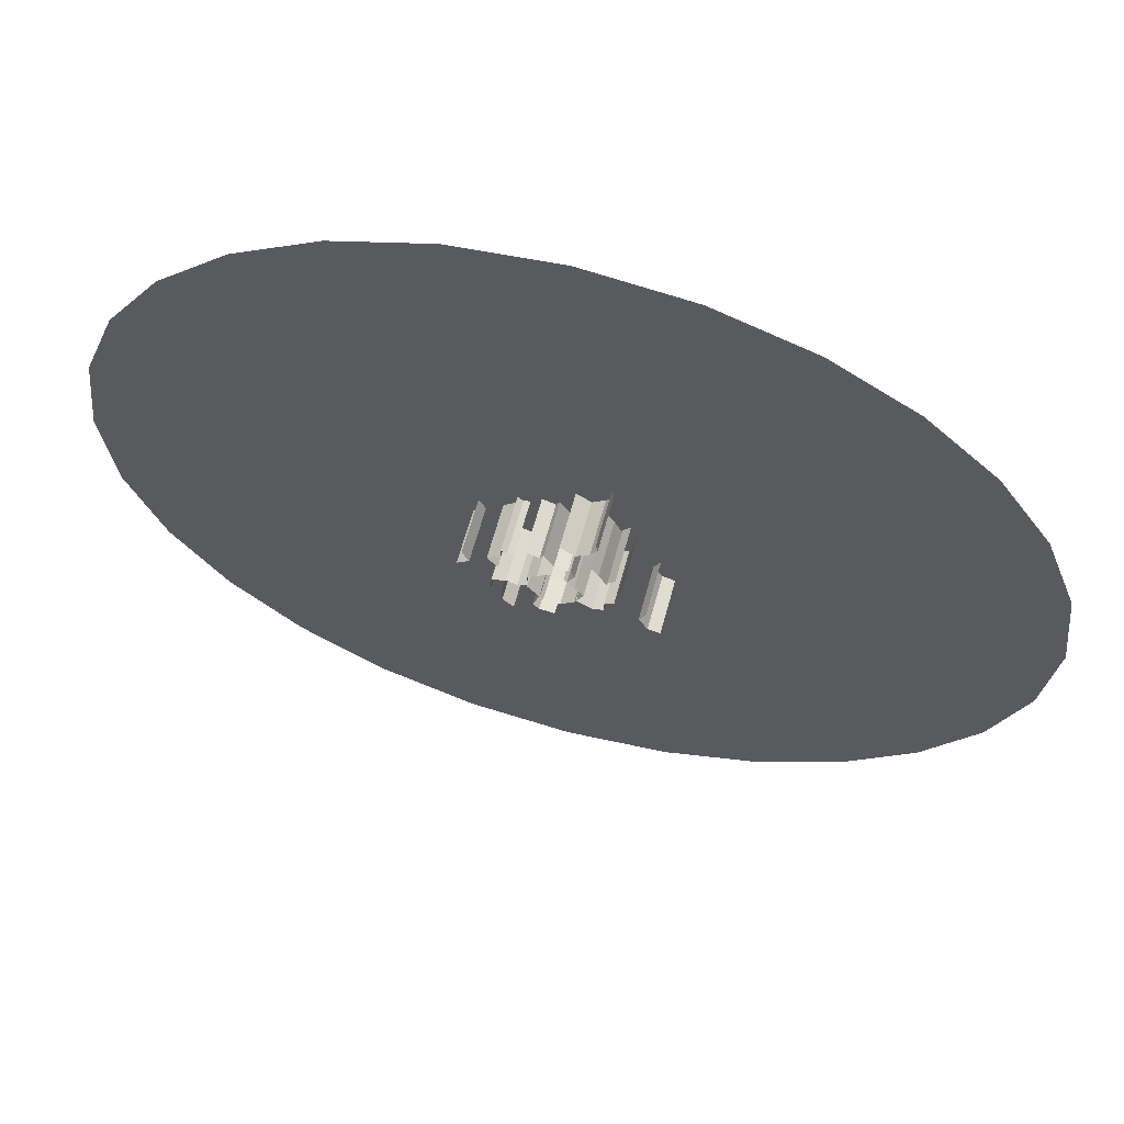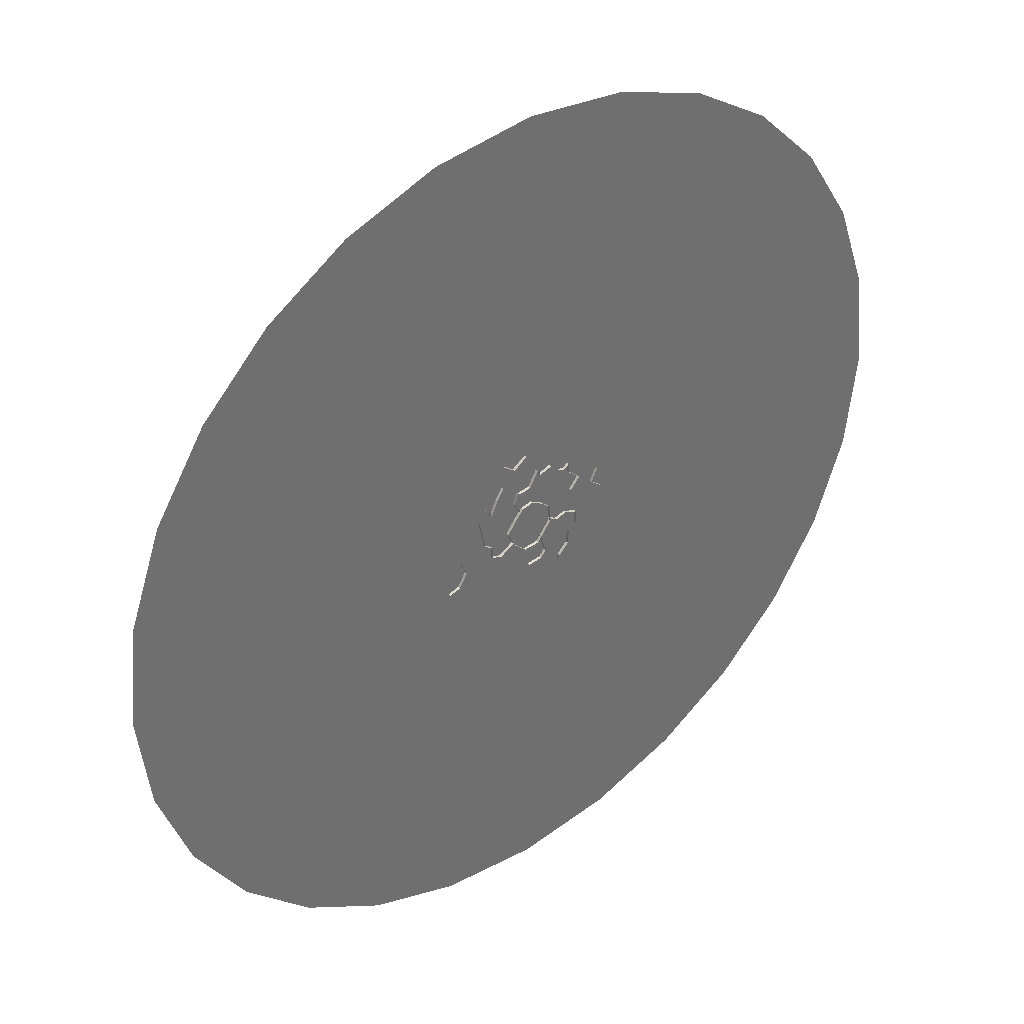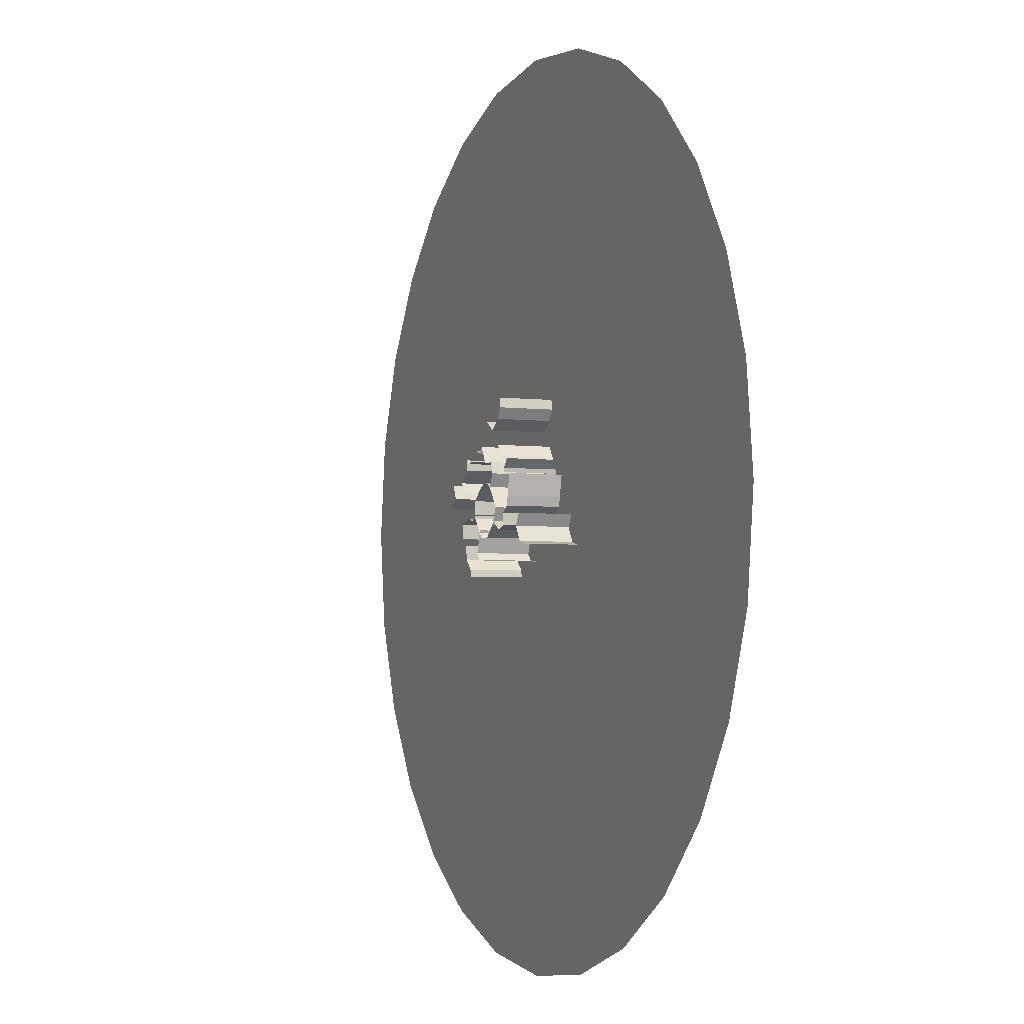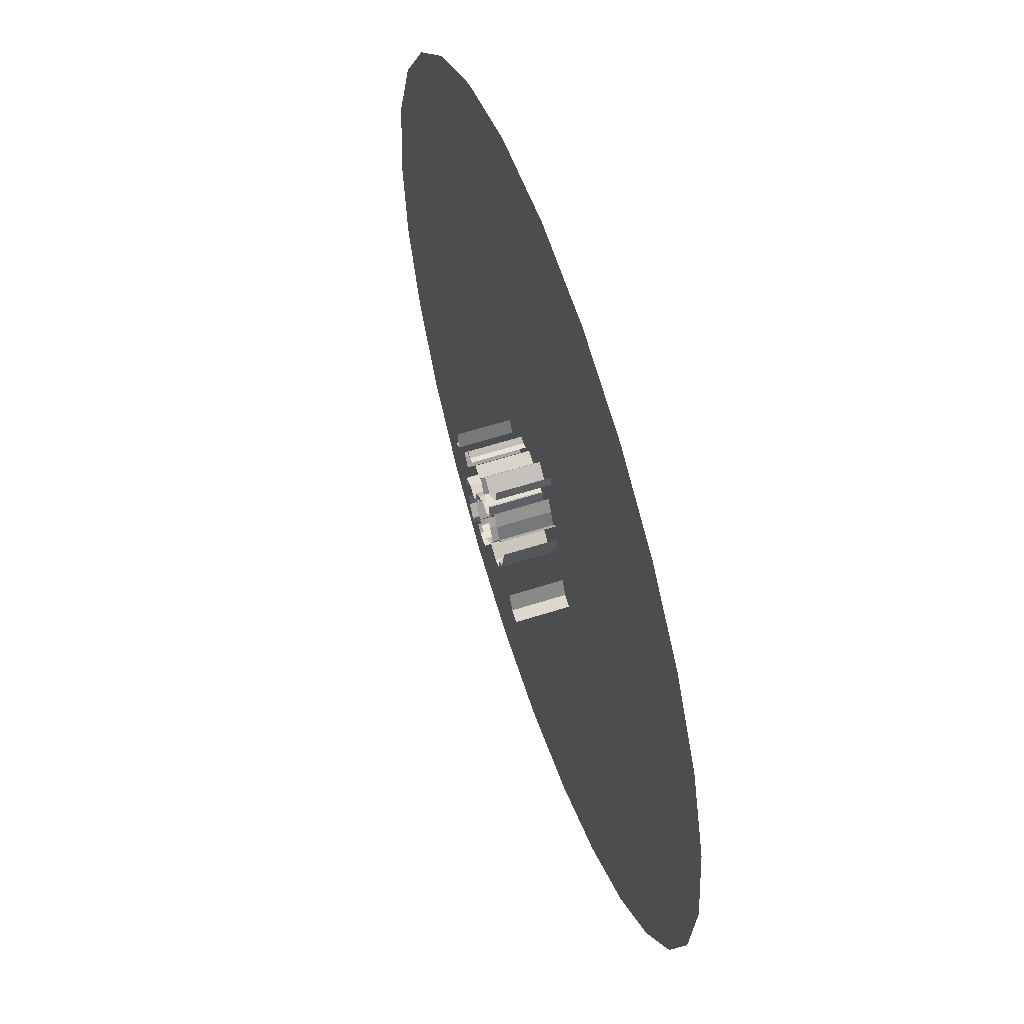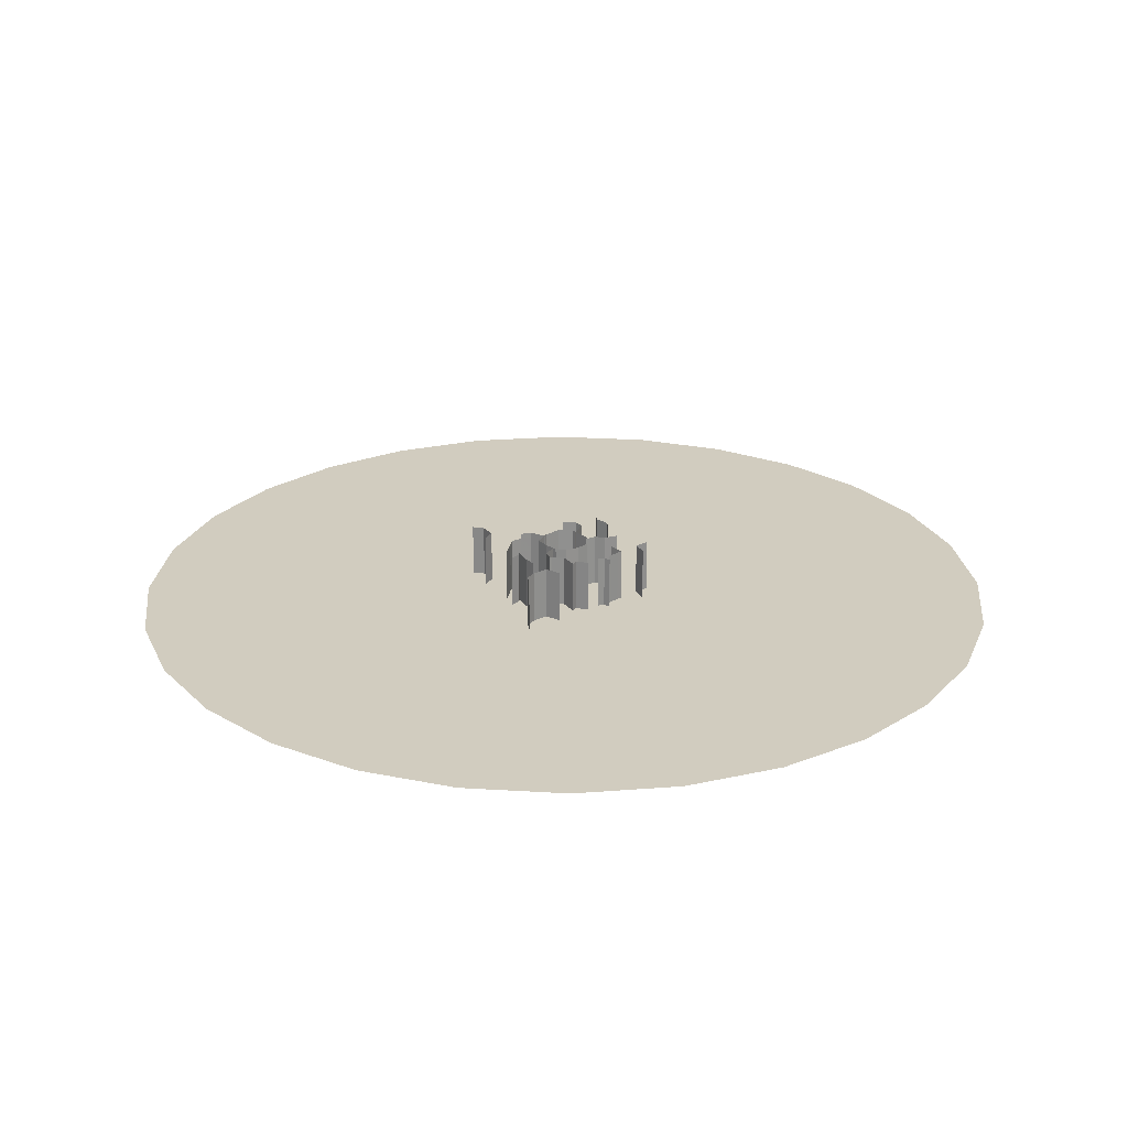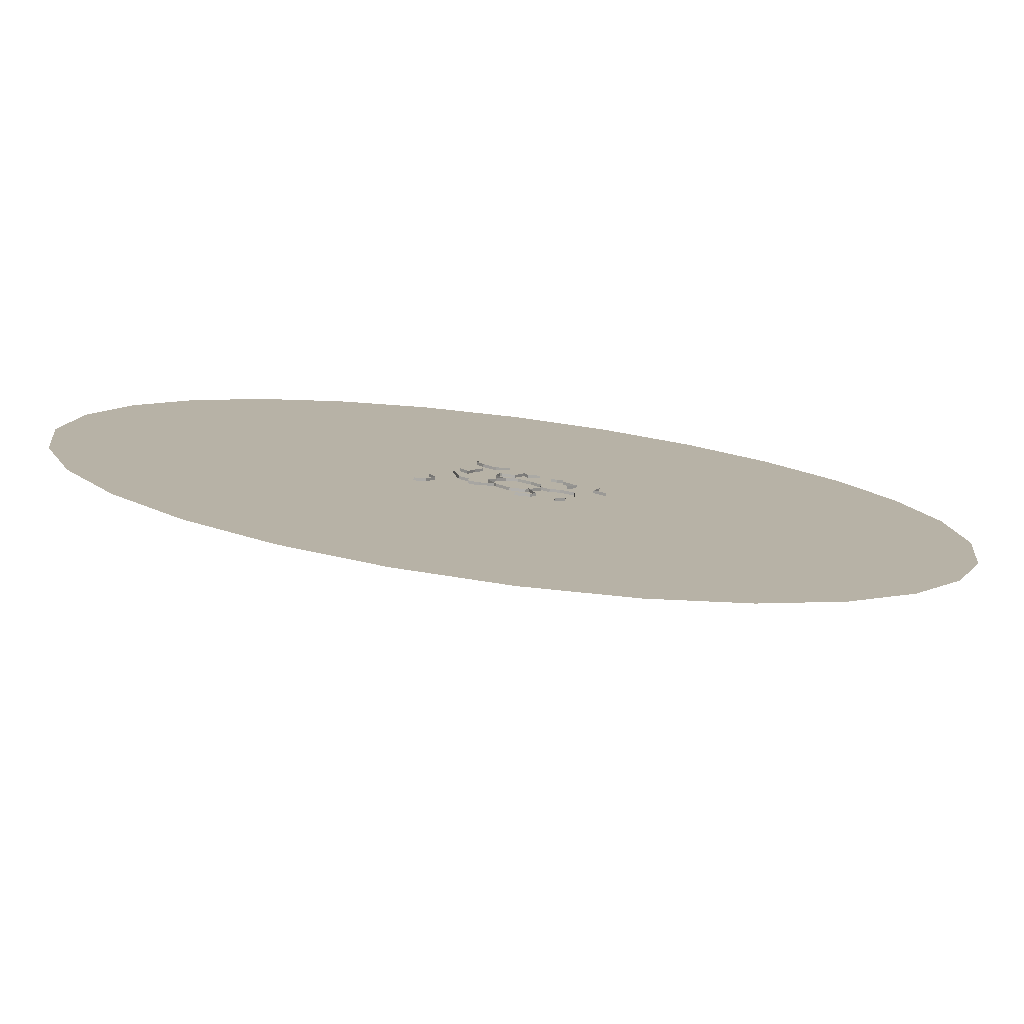
<metadata>
{"format":"obj","ext":"obj","renderer":"f3d","projection":"perspective","resolution":1024,"background":"white","views":[{"elev":63.7,"azim":15.2,"up":"+Y"},{"elev":38.4,"azim":141.3,"up":"+Y"},{"elev":-3.7,"azim":67.3,"up":"+Y"},{"elev":58.8,"azim":71.6,"up":"+Y"},{"elev":24.2,"azim":179.2,"up":"+Z"},{"elev":-79.2,"azim":172.8,"up":"+Y"}]}
</metadata>
<code>
g juqing_yewai_284_block_03
v 584.5 -729.3 13.3
v 0.000106 -4e-05 13.3
v 410.9 -839.7 13.3
v 934.8 -0.000445 13.3
v 910.1 214.2 13.3
v 0.000401 934.8 13.3
v -214.2 910.1 13.3
v -214.2 -910.1 13.3
v -0.000327 -934.8 13.3
v -0.000327 -934.8 13.3
v 214.2 -910.1 13.3
v 729.3 -584.5 13.3
v 839.7 -410.9 13.3
v 910.1 -214.2 13.3
v 839.7 410.9 13.3
v 729.3 584.5 13.3
v 584.5 729.3 13.3
v 410.9 839.7 13.3
v 214.2 910.1 13.3
v 0.000401 934.8 13.3
v -410.9 839.7 13.3
v -584.5 729.3 13.3
v -729.3 584.5 13.3
v -839.7 410.9 13.3
v -910.1 214.2 13.3
v -934.8 0.000365 13.3
v -934.8 0.000365 13.3
v -910.1 -214.2 13.3
v -839.7 -410.9 13.3
v -729.3 -584.5 13.3
v -584.5 -729.3 13.3
v -410.9 -839.7 13.3
f 1 2 3
f 4 5 2
f 6 7 2
f 2 8 9
f 2 10 11
f 2 11 3
f 1 12 2
f 12 13 2
f 13 14 2
f 14 4 2
f 5 15 2
f 15 16 2
f 16 17 2
f 17 18 2
f 18 19 2
f 19 20 2
f 7 21 2
f 21 22 2
f 22 23 2
f 23 24 2
f 24 25 2
f 25 26 2
f 2 27 28
f 2 28 29
f 2 29 30
f 2 30 31
f 2 31 32
f 2 32 8
g lingggg
v -38.44 -71.96 136.9
v -28.04 -40.75 136.9
v -28.04 -40.75 6.778
v -38.44 -71.96 6.778
v -44.68 -90.69 136.9
v -44.68 -90.69 6.778
v -31.16 -106.3 136.9
v -44.68 -90.69 136.9
v -44.68 -90.69 6.778
v -31.16 -106.3 6.778
v 2.134 -109.4 136.9
v -31.16 -106.3 136.9
v -31.16 -106.3 6.778
v 2.134 -109.4 6.778
v -109.2 -102.1 136.9
v -111.3 -70.92 136.9
v -111.3 -70.92 6.778
v -109.2 -102.1 6.778
v -85.26 -126.1 136.9
v -109.2 -102.1 136.9
v -109.2 -102.1 6.778
v -85.26 -126.1 6.778
v -83.18 -141.7 136.9
v -85.26 -126.1 136.9
v -85.26 -126.1 6.778
v -83.18 -141.7 6.778
v -75.9 -17.86 136.9
v -54.05 -4.336 136.9
v -54.05 -4.336 6.778
v -75.9 -17.86 6.778
v -99.82 -10.58 136.9
v -75.9 -17.86 136.9
v -75.9 -17.86 6.778
v -99.82 -10.58 6.778
v -131 -23.06 136.9
v -99.82 -10.58 136.9
v -99.82 -10.58 6.778
v -131 -23.06 6.778
v -132.1 -55.31 136.9
v -131 -23.06 136.9
v -131 -23.06 6.778
v -132.1 -55.31 6.778
v -175.8 38.32 136.9
v -190.3 69.53 136.9
v -190.3 69.53 6.778
v -175.8 38.32 6.778
v -202.8 16.47 136.9
v -175.8 38.32 136.9
v -175.8 38.32 6.778
v -175.8 38.32 6.778
v -202.8 16.47 6.778
v -202.8 16.47 136.9
v -95.66 112.2 136.9
v -81.1 116.3 136.9
v -81.1 116.3 6.778
v -95.66 112.2 6.778
v -108.1 121.6 136.9
v -95.66 112.2 136.9
v -95.66 112.2 6.778
v -108.1 121.6 6.778
v -108.1 98.66 136.9
v -108.1 121.6 136.9
v -108.1 121.6 6.778
v -108.1 98.66 6.778
v -129 79.94 136.9
v -108.1 98.66 136.9
v -108.1 98.66 6.778
v -129 79.94 6.778
v -138.3 71.61 136.9
v -129 79.94 136.9
v -129 79.94 6.778
v -138.3 71.61 6.778
v -115.4 44.56 136.9
v -138.3 71.61 136.9
v -138.3 71.61 6.778
v -115.4 44.56 6.778
v 43.75 80.98 136.9
v 28.14 51.85 136.9
v 28.14 51.85 6.778
v 43.75 80.98 6.778
v 35.43 108 136.9
v 43.75 80.98 136.9
v 43.75 80.98 6.778
v 35.43 108 6.778
v 30.22 103.9 136.9
v 35.43 108 136.9
v 35.43 108 6.778
v 30.22 103.9 6.778
v 1.094 108 136.9
v 30.22 103.9 136.9
v 30.22 103.9 6.778
v 1.094 108 6.778
v -19.71 144.4 136.9
v 1.094 108 136.9
v 1.094 108 6.778
v -19.71 144.4 6.778
v -28.04 129.9 136.9
v -19.71 144.4 136.9
v -19.71 144.4 6.778
v -28.04 129.9 6.778
v -57.17 139.2 136.9
v -28.04 129.9 136.9
v -28.04 129.9 6.778
v -57.17 139.2 6.778
v 110.3 88.26 136.9
v 127 108 136.9
v 127 108 6.778
v 110.3 88.26 6.778
v 109.3 78.9 136.9
v 110.3 88.26 136.9
v 110.3 88.26 6.778
v 109.3 78.9 6.778
v 92.65 115.3 136.9
v 109.3 78.9 136.9
v 109.3 78.9 6.778
v 92.65 115.3 6.778
v 74.96 141.3 136.9
v 92.65 115.3 136.9
v 92.65 115.3 6.778
v 74.96 141.3 6.778
v 81.2 -44.91 136.9
v 46.87 -24.1 136.9
v 46.87 -24.1 6.778
v 81.2 -44.91 6.778
v 105.1 -36.59 136.9
v 81.2 -44.91 136.9
v 81.2 -44.91 6.778
v 105.1 -36.59 6.778
v 105.1 -9.538 136.9
v 105.1 -36.59 136.9
v 105.1 -36.59 6.778
v 105.1 -9.538 6.778
v 125.9 5.028 136.9
v 105.1 -9.538 136.9
v 105.1 -9.538 6.778
v 125.9 5.028 6.778
v 131.1 25.84 136.9
v 125.9 5.028 136.9
v 125.9 5.028 6.778
v 131.1 25.84 6.778
v 140.5 74.73 136.9
v 131.1 25.84 136.9
v 131.1 25.84 6.778
v 140.5 74.73 6.778
v -56.13 25.84 136.9
v -34.28 46.64 136.9
v -34.28 46.64 6.778
v -56.13 25.84 6.778
v -57.17 -12.66 136.9
v -56.13 25.84 136.9
v -56.13 25.84 6.778
v -57.17 -12.66 6.778
v -21.79 -57.4 136.9
v -57.17 -12.66 136.9
v -57.17 -12.66 6.778
v -21.79 -57.4 6.778
v 13.58 -59.48 136.9
v -21.79 -57.4 136.9
v -21.79 -57.4 6.778
v 13.58 -59.48 6.778
v 43.75 -32.43 136.9
v 13.58 -59.48 136.9
v 13.58 -59.48 6.778
v 43.75 -32.43 6.778
v 62.48 5.028 136.9
v 43.75 -32.43 136.9
v 43.75 -32.43 6.778
v 62.48 5.028 6.778
v 42.71 33.12 136.9
v 62.48 5.028 136.9
v 62.48 5.028 6.778
v 42.71 33.12 6.778
v 20.86 58.09 136.9
v 42.71 33.12 136.9
v 42.71 33.12 6.778
v 20.86 58.09 6.778
v -5.149 63.29 136.9
v 20.86 58.09 136.9
v 20.86 58.09 6.778
v -5.149 63.29 6.778
v -34.28 46.64 136.9
v -5.149 63.29 136.9
v -5.149 63.29 6.778
v -34.28 46.64 6.778
v 178 -41.79 136.9
v 192.5 -14.74 136.9
v 192.5 -14.74 6.778
v 178 -41.79 6.778
v 197.7 -75.08 136.9
v 178 -41.79 136.9
v 178 -41.79 6.778
v 197.7 -75.08 6.778
v 224.8 -82.36 136.9
v 197.7 -75.08 136.9
v 197.7 -75.08 6.778
v 224.8 -82.36 6.778
v 44.79 175.7 136.9
v 12.54 197.5 136.9
v 12.54 197.5 6.778
v 44.79 175.7 6.778
v 73.92 198.5 136.9
v 44.79 175.7 136.9
v 44.79 175.7 6.778
v 73.92 198.5 6.778
v 89.53 222.5 136.9
v 73.92 198.5 136.9
v 73.92 198.5 6.778
v 89.53 222.5 6.778
v 85.37 244.3 136.9
v 89.53 222.5 136.9
v 89.53 222.5 6.778
v 85.37 244.3 6.778
f 33 34 35
f 35 36 33
f 37 33 36
f 36 38 37
f 39 40 41
f 41 42 39
f 43 44 45
f 45 46 43
f 47 48 49
f 49 50 47
f 51 52 53
f 53 54 51
f 55 56 57
f 57 58 55
f 59 60 61
f 61 62 59
f 63 64 65
f 65 66 63
f 67 68 69
f 69 70 67
f 71 72 73
f 73 74 71
f 75 76 77
f 77 78 75
f 79 80 81
f 82 83 84
f 85 86 87
f 87 88 85
f 89 90 91
f 91 92 89
f 93 94 95
f 95 96 93
f 97 98 99
f 99 100 97
f 101 102 103
f 103 104 101
f 105 106 107
f 107 108 105
f 109 110 111
f 111 112 109
f 113 114 115
f 115 116 113
f 117 118 119
f 119 120 117
f 121 122 123
f 123 124 121
f 125 126 127
f 127 128 125
f 129 130 131
f 131 132 129
f 133 134 135
f 135 136 133
f 137 138 139
f 139 140 137
f 141 142 143
f 143 144 141
f 145 146 147
f 147 148 145
f 149 150 151
f 151 152 149
f 153 154 155
f 155 156 153
f 157 158 159
f 159 160 157
f 161 162 163
f 163 164 161
f 165 166 167
f 167 168 165
f 169 170 171
f 171 172 169
f 173 174 175
f 175 176 173
f 177 178 179
f 179 180 177
f 181 182 183
f 183 184 181
f 185 186 187
f 187 188 185
f 189 190 191
f 191 192 189
f 193 194 195
f 195 196 193
f 197 198 199
f 199 200 197
f 201 202 203
f 203 204 201
f 205 206 207
f 207 208 205
f 209 210 211
f 211 212 209
f 213 214 215
f 215 216 213
f 217 218 219
f 219 220 217
f 221 222 223
f 223 224 221
f 225 226 227
f 227 228 225
f 229 230 231
f 231 232 229
f 233 234 235
f 235 236 233
f 237 238 239
f 239 240 237
f 241 242 243
f 243 244 241
g juqing_yewai_284_block_03
v 640.2 -798.9 13.3
v 584.5 -729.3 13.3
v 410.9 -839.7 13.3
v 450.1 -919.8 13.3
v 214.2 -910.1 13.3
v 234.6 -996.9 13.3
v 729.3 -584.5 13.3
v 584.5 -729.3 13.3
v 640.2 -798.9 13.3
v 798.9 -640.2 13.3
v 839.7 -410.9 13.3
v 919.8 -450.1 13.3
v 910.1 -214.2 13.3
v 839.7 -410.9 13.3
v 919.8 -450.1 13.3
v 996.9 -234.6 13.3
v 934.8 -0.000445 13.3
v 1024 -0.000483 13.3
v 934.8 -0.000445 13.3
v 1024 -0.000483 13.3
v 996.9 234.6 13.3
v 910.1 214.2 13.3
v 919.8 450.1 13.3
v 839.7 410.9 13.3
v 839.7 410.9 13.3
v 919.8 450.1 13.3
v 798.9 640.2 13.3
v 729.3 584.5 13.3
v 640.2 798.9 13.3
v 584.5 729.3 13.3
v 584.5 729.3 13.3
v 640.2 798.9 13.3
v 450.1 919.8 13.3
v 410.9 839.7 13.3
v 234.6 996.9 13.3
v 214.2 910.1 13.3
v 214.2 910.1 13.3
v 234.6 996.9 13.3
v 0.000439 1024 13.3
v 0.000401 934.8 13.3
v -234.6 996.9 13.3
v -214.2 910.1 13.3
v -214.2 910.1 13.3
v -234.6 996.9 13.3
v -450.1 919.8 13.3
v -410.9 839.7 13.3
v -640.2 798.9 13.3
v -584.5 729.3 13.3
v -584.5 729.3 13.3
v -640.2 798.9 13.3
v -798.9 640.2 13.3
v -729.3 584.5 13.3
v -919.8 450.1 13.3
v -839.7 410.9 13.3
v -839.7 410.9 13.3
v -919.8 450.1 13.3
v -996.9 234.6 13.3
v -910.1 214.2 13.3
v -1024 0.000404 13.3
v -934.8 0.000365 13.3
v -934.8 0.000365 13.3
v -1024 0.000404 13.3
v -996.9 -234.6 13.3
v -910.1 -214.2 13.3
v -919.8 -450.1 13.3
v -839.7 -410.9 13.3
v -839.7 -410.9 13.3
v -919.8 -450.1 13.3
v -798.9 -640.2 13.3
v -729.3 -584.5 13.3
v -640.2 -798.9 13.3
v -584.5 -729.3 13.3
v -584.5 -729.3 13.3
v -640.2 -798.9 13.3
v -450.1 -919.8 13.3
v -410.9 -839.7 13.3
v -234.6 -996.9 13.3
v -214.2 -910.1 13.3
v -214.2 -910.1 13.3
v -234.6 -996.9 13.3
v -0.000359 -1024 13.3
v -0.000327 -934.8 13.3
v 234.6 -996.9 13.3
v 214.2 -910.1 13.3
f 245 246 247
f 247 248 245
f 249 250 248
f 248 247 249
f 251 252 253
f 253 254 251
f 255 251 254
f 254 256 255
f 257 258 259
f 259 260 257
f 261 257 260
f 260 262 261
f 263 264 265
f 265 266 263
f 266 265 267
f 267 268 266
f 269 270 271
f 271 272 269
f 272 271 273
f 273 274 272
f 275 276 277
f 277 278 275
f 278 277 279
f 279 280 278
f 281 282 283
f 283 284 281
f 284 283 285
f 285 286 284
f 287 288 289
f 289 290 287
f 290 289 291
f 291 292 290
f 293 294 295
f 295 296 293
f 296 295 297
f 297 298 296
f 299 300 301
f 301 302 299
f 302 301 303
f 303 304 302
f 305 306 307
f 307 308 305
f 308 307 309
f 309 310 308
f 311 312 313
f 313 314 311
f 314 313 315
f 315 316 314
f 317 318 319
f 319 320 317
f 320 319 321
f 321 322 320
f 323 324 325
f 325 326 323
f 326 325 327
f 327 328 326

</code>
